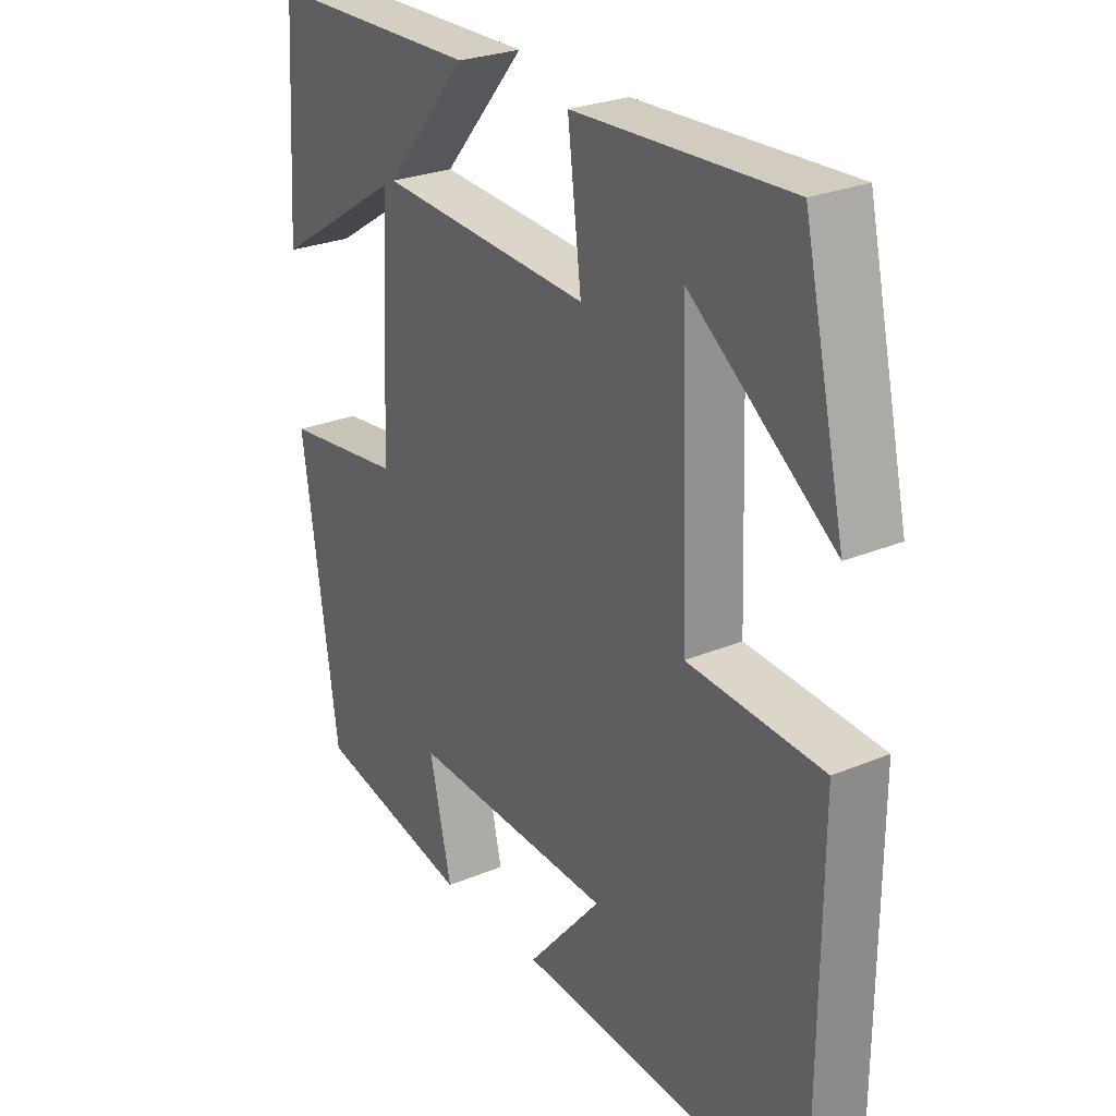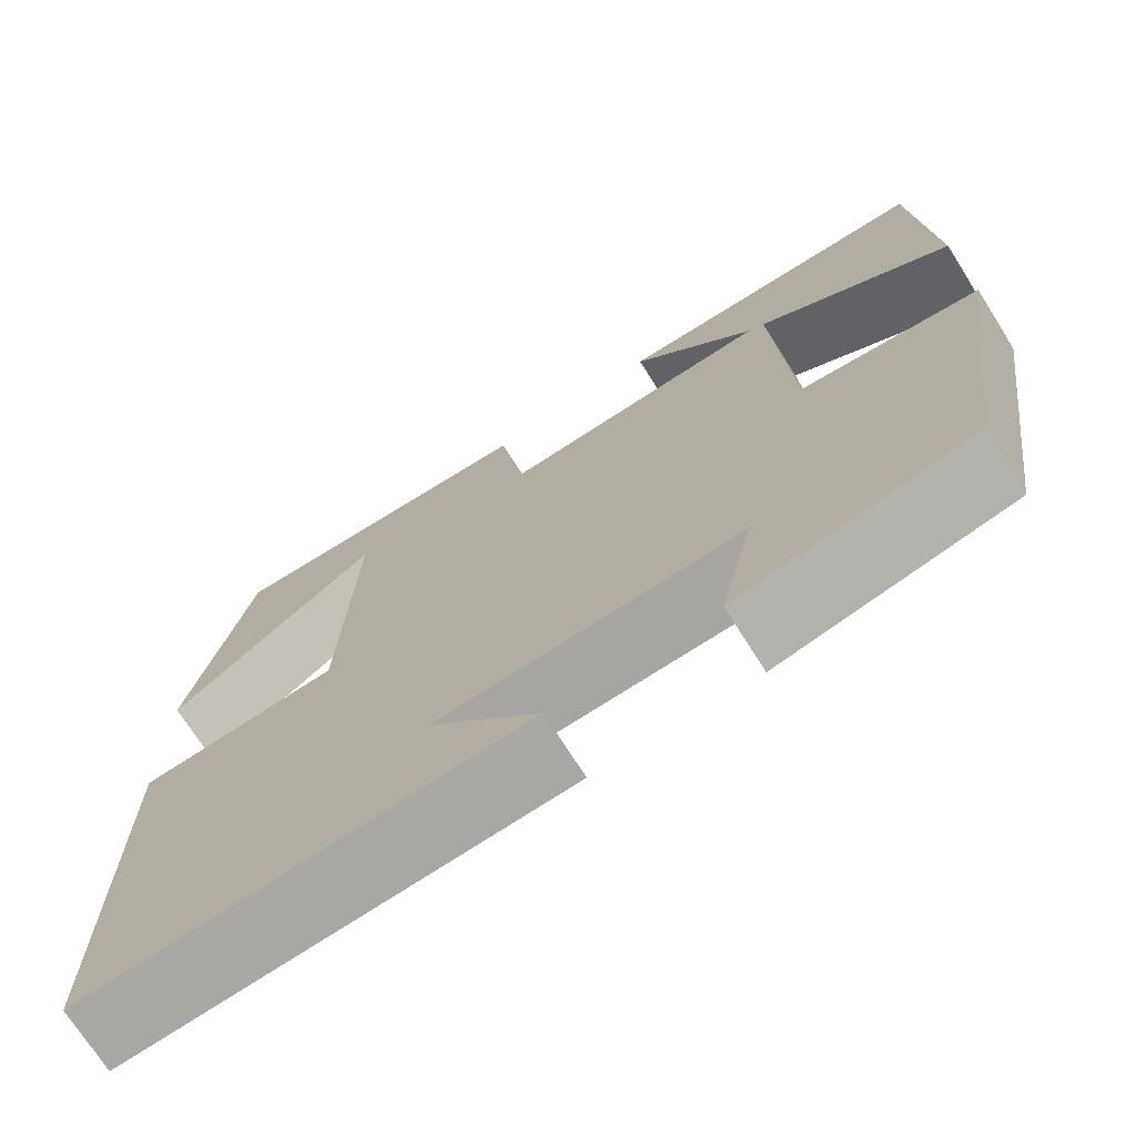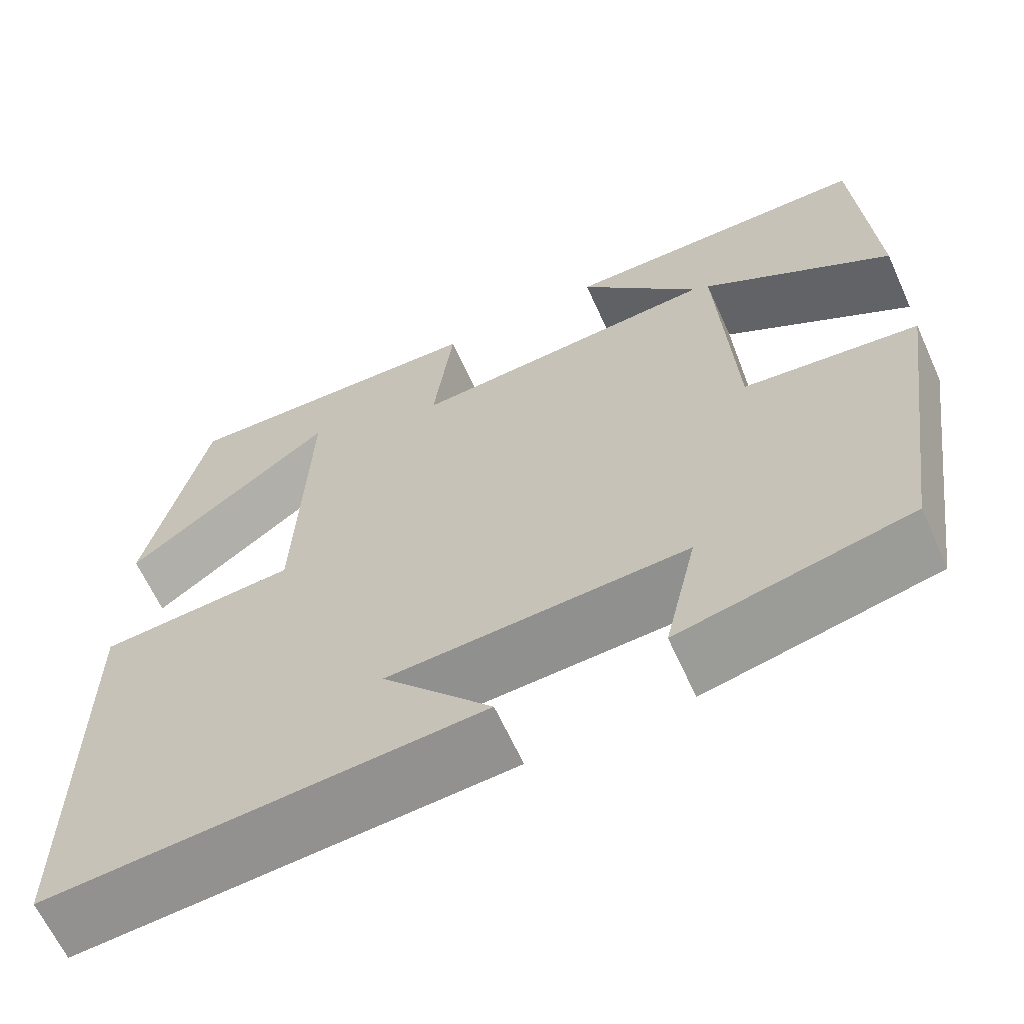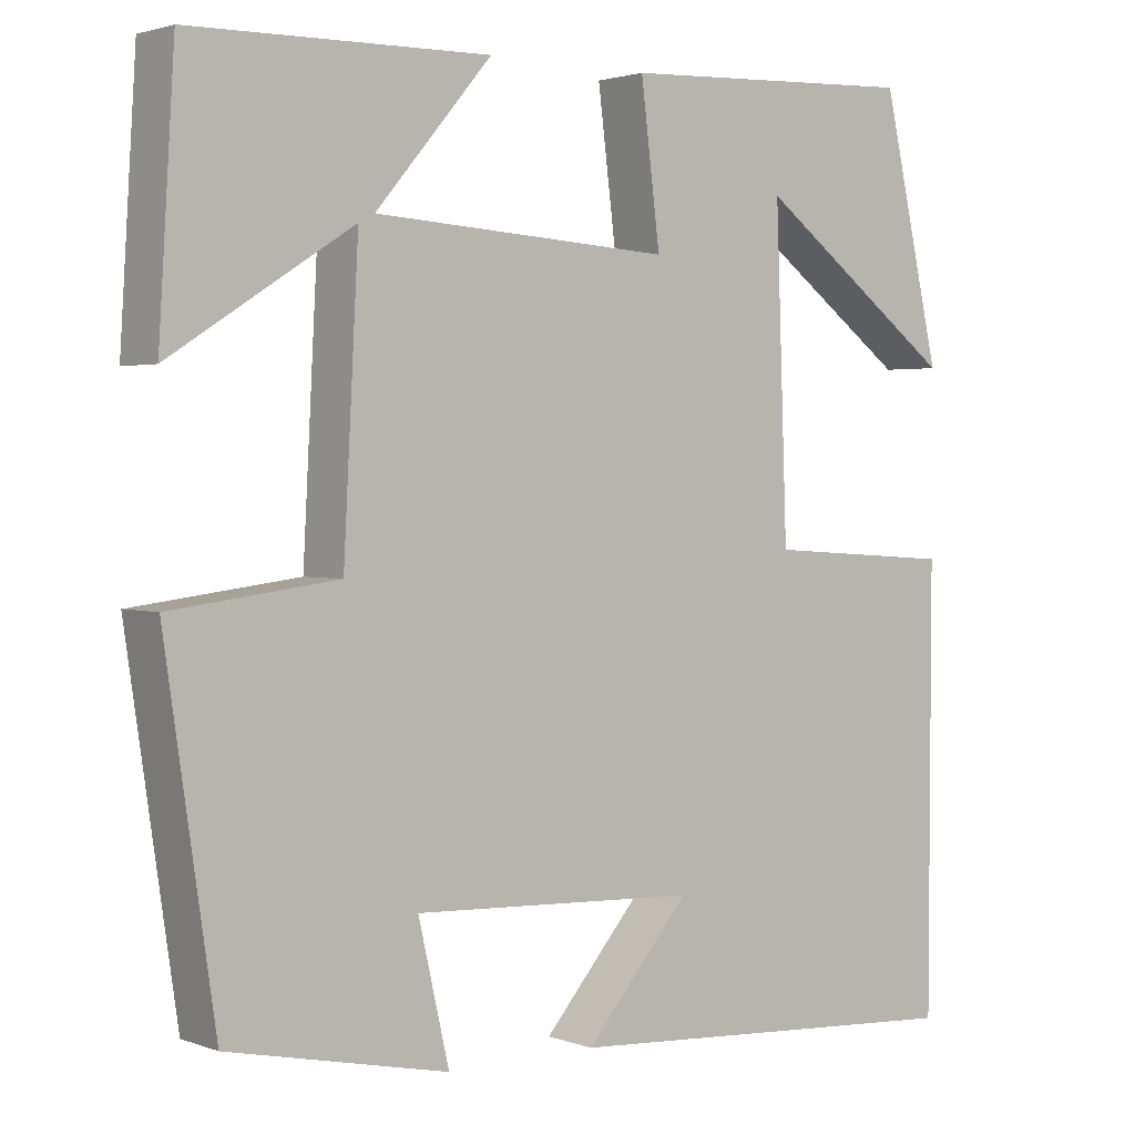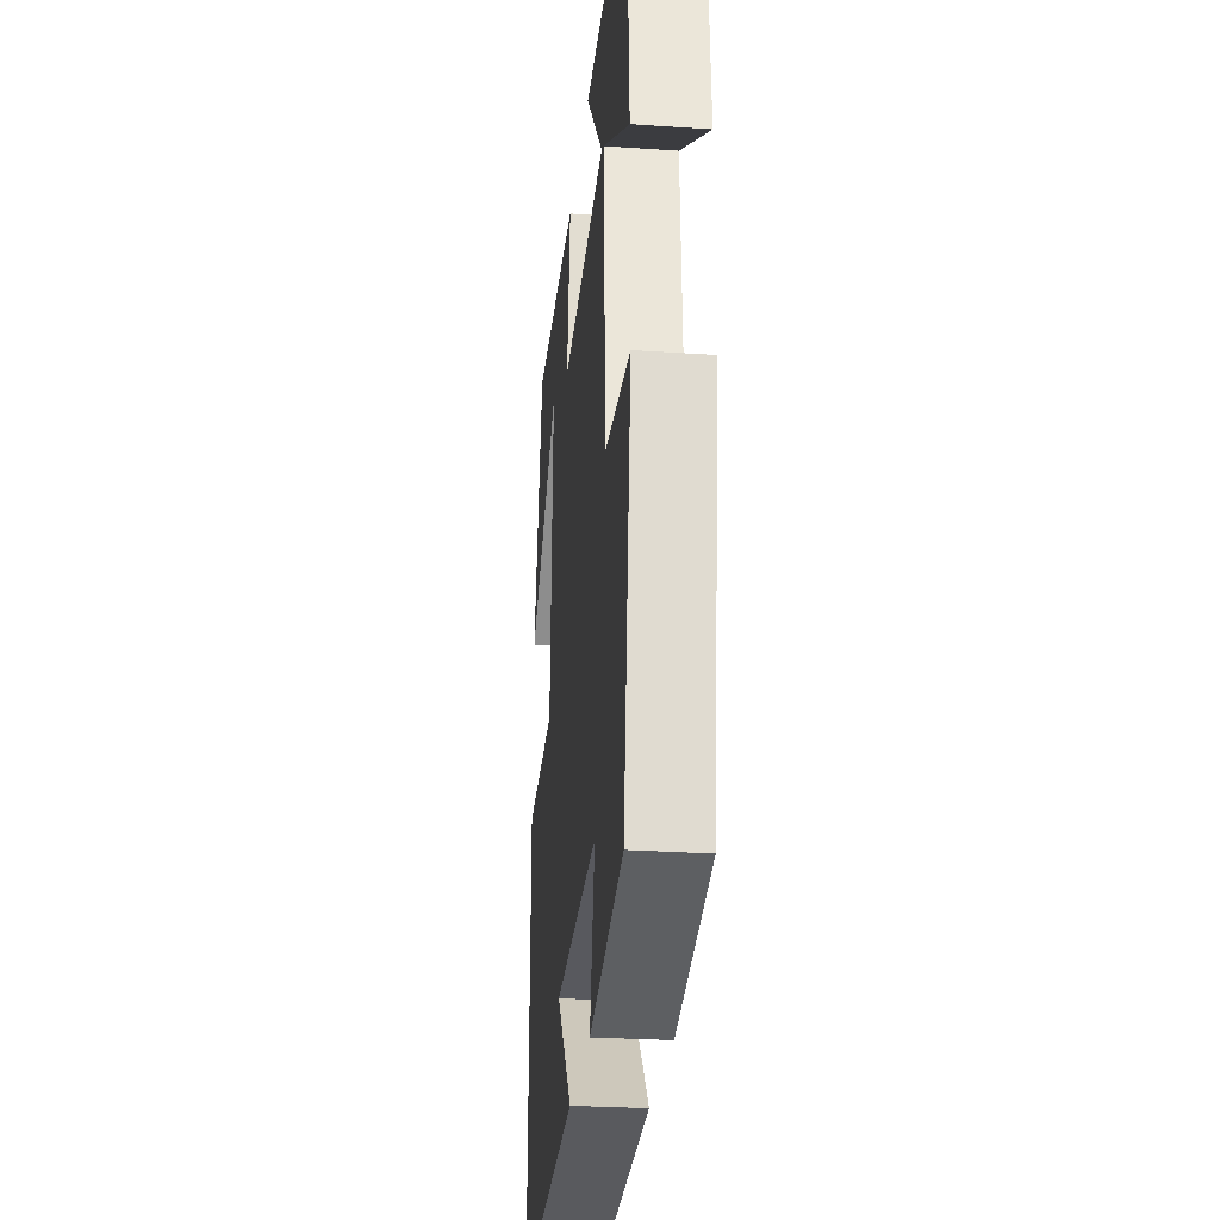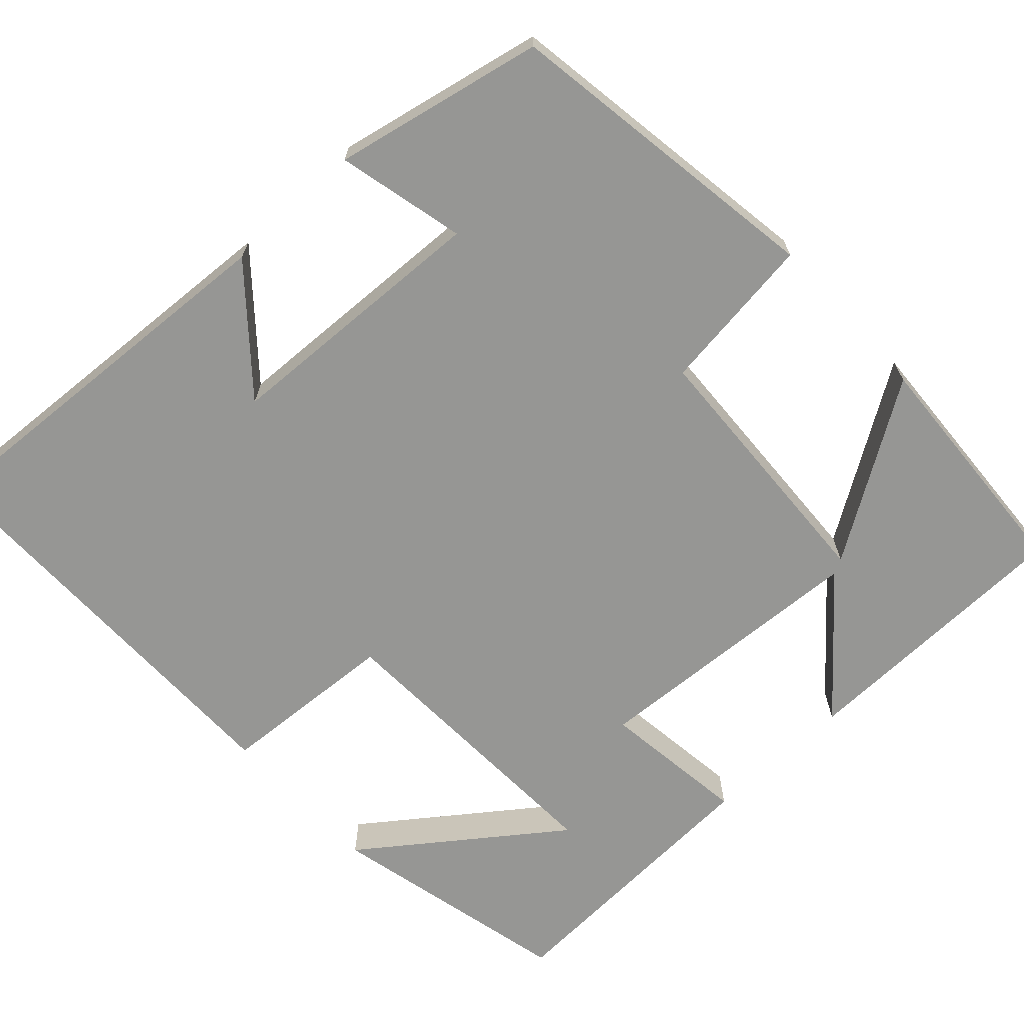
<metadata>
{"format":"obj","ext":"obj","renderer":"f3d","projection":"perspective","resolution":1024,"background":"white","views":[{"elev":26.5,"azim":56.7,"up":"+Z"},{"elev":-72.2,"azim":-147.7,"up":"+Z"},{"elev":-64.3,"azim":-155.6,"up":"+Z"},{"elev":2.1,"azim":-38.6,"up":"+Z"},{"elev":-27.7,"azim":-95.9,"up":"+Z"},{"elev":-67.7,"azim":-137.1,"up":"+Y"}]}
</metadata>
<code>
v -0.481 0.07 0.494
v -0.124 0.07 0.5
v -0.263 0.07 0.337
v 0.093 0.07 0.315
v 0.07 0.07 0.5
v 0.43 0.07 0.516
v 0.5 0.07 0.207
v 0.26 0.07 0.386
v 0.274 0.07 0.006
v 0.5 0.07 -0.009
v 0.498 0.07 -0.532
v 0.003 0.07 -0.5
v 0.128 0.07 -0.355
v -0.214 0.07 -0.339
v -0.177 0.07 -0.5
v -0.44 0.07 -0.444
v -0.5 0.07 -0.036
v -0.3 0.07 -0.011
v -0.282 0.07 0.327
v -0.5 0.07 0.188
v -0.481 0 0.494
v -0.124 0 0.5
v -0.263 0 0.337
v 0.093 0 0.315
v 0.07 0 0.5
v 0.43 0 0.516
v 0.5 0 0.207
v 0.26 0 0.386
v 0.274 0 0.006
v 0.5 0 -0.009
v 0.498 0 -0.532
v 0.003 0 -0.5
v 0.128 0 -0.355
v -0.214 0 -0.339
v -0.177 0 -0.5
v -0.44 0 -0.444
v -0.5 0 -0.036
v -0.3 0 -0.011
v -0.282 0 0.327
v -0.5 0 0.188
f 19 20 1 2
f 15 16 17 18
f 14 15 18
f 13 14 18 19
f 10 11 12 13
f 9 10 13
f 8 9 13
f 6 7 8
f 4 5 6 8
f 4 8 13
f 3 4 13 19
f 2 3 19
f 22 21 40 39
f 38 37 36 35
f 38 35 34
f 39 38 34 33
f 33 32 31 30
f 33 30 29
f 33 29 28
f 28 27 26
f 28 26 25 24
f 33 28 24
f 39 33 24 23
f 39 23 22
f 1 21 22 2
f 2 22 23 3
f 3 23 24 4
f 4 24 25 5
f 5 25 26 6
f 6 26 27 7
f 7 27 28 8
f 8 28 29 9
f 9 29 30 10
f 10 30 31 11
f 11 31 32 12
f 12 32 33 13
f 13 33 34 14
f 14 34 35 15
f 15 35 36 16
f 16 36 37 17
f 17 37 38 18
f 18 38 39 19
f 19 39 40 20
f 20 40 21 1

</code>
